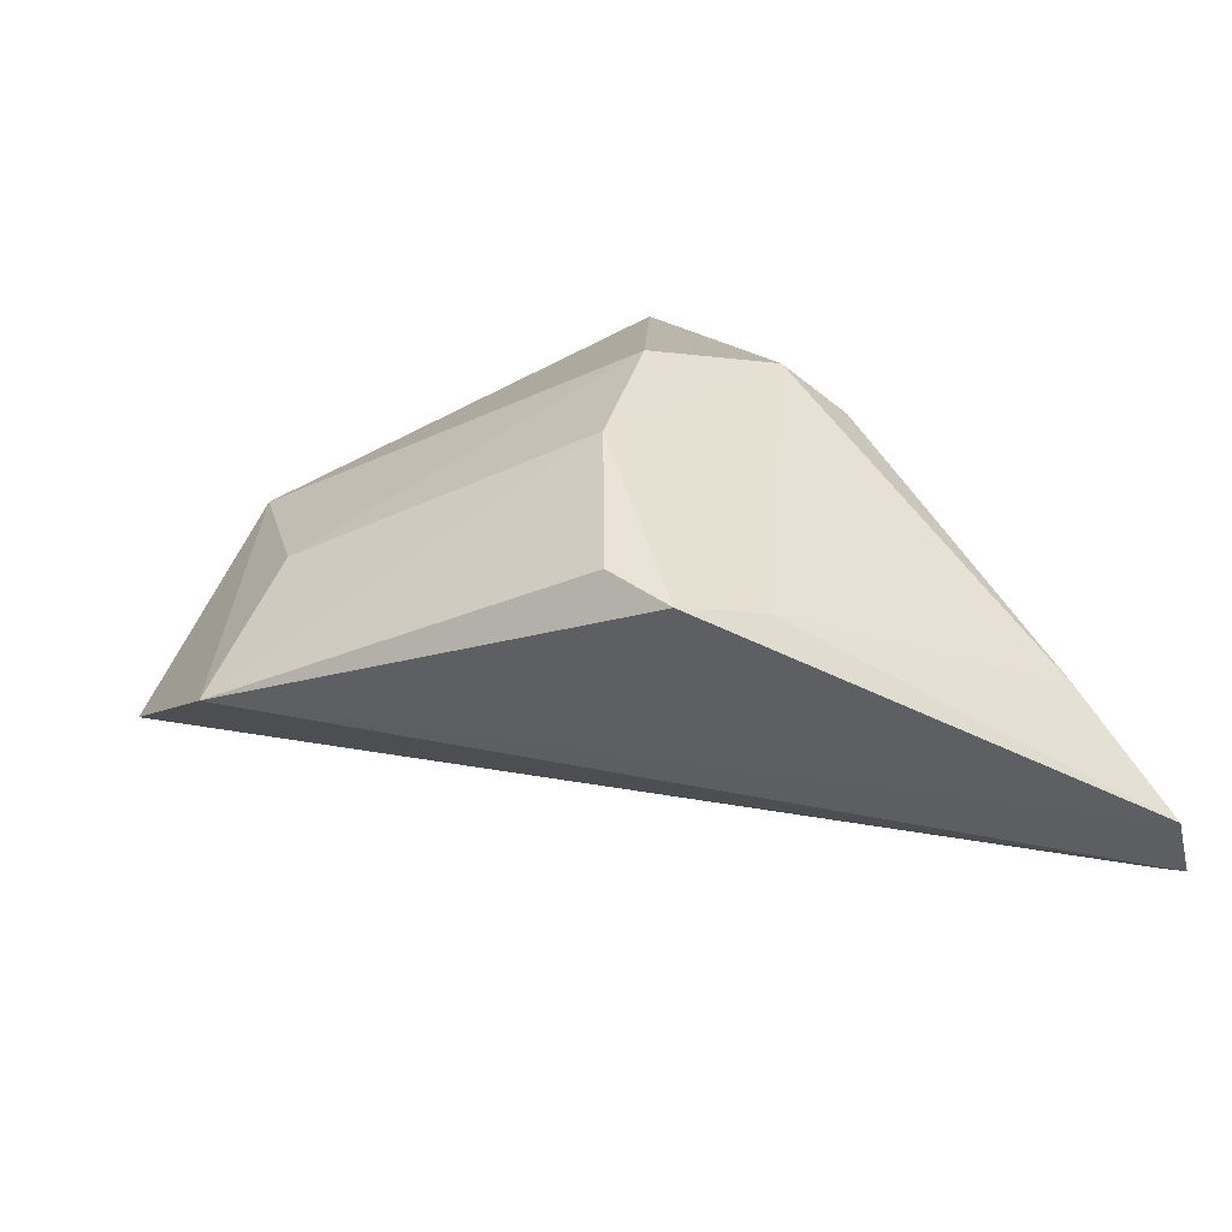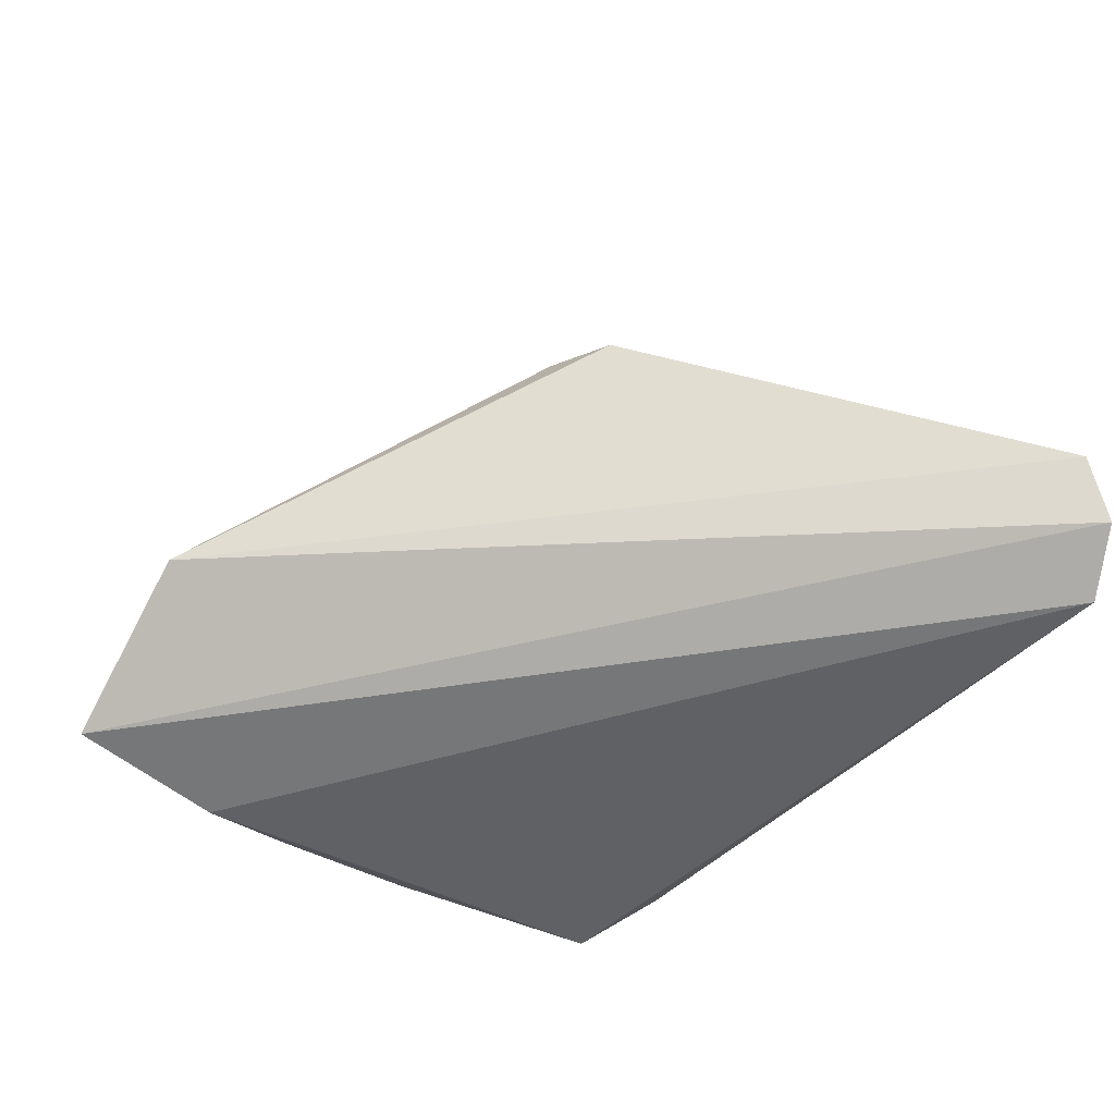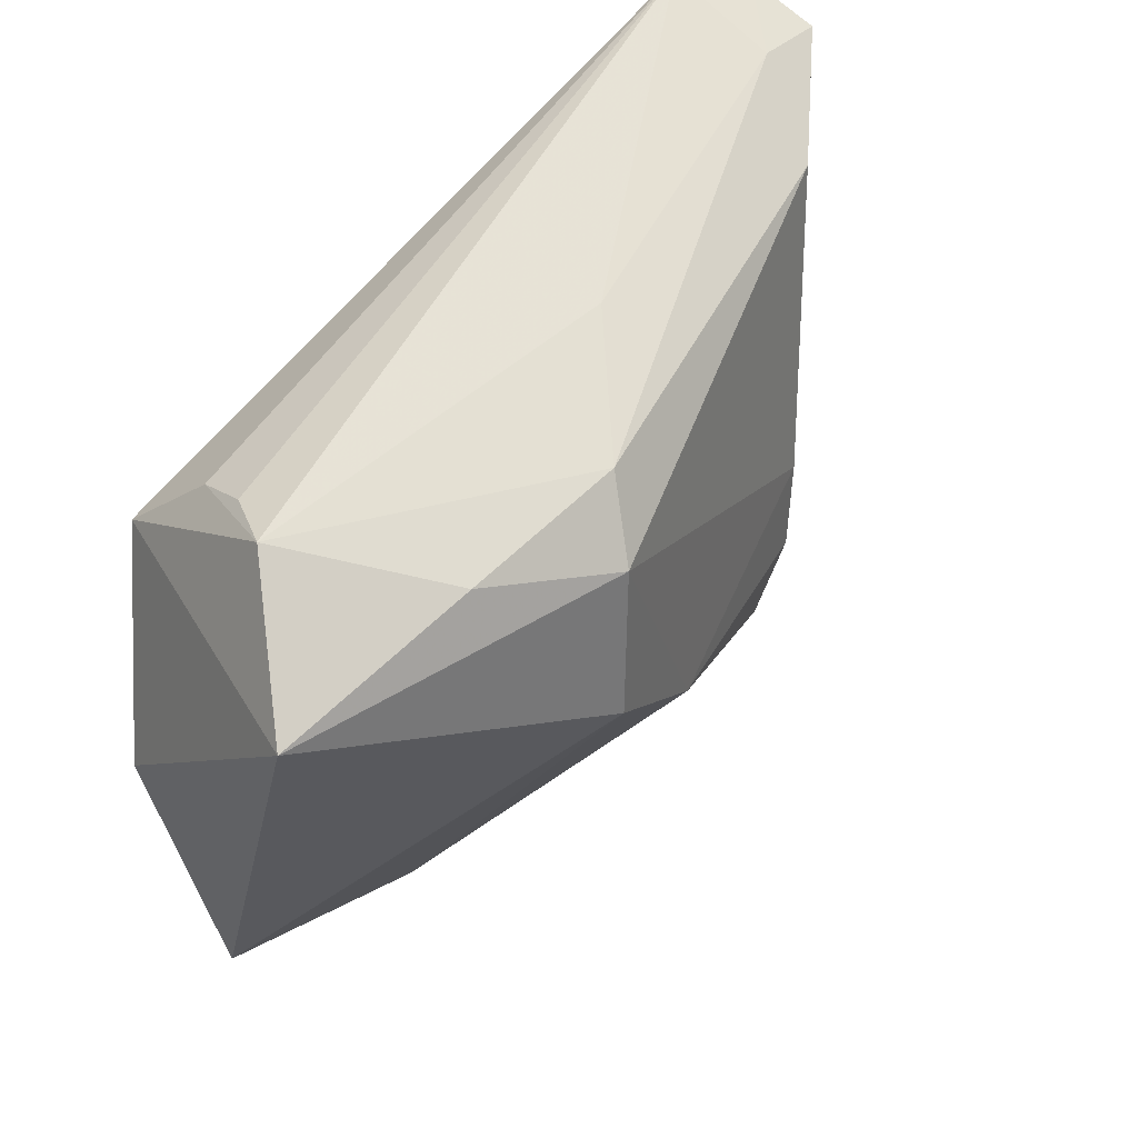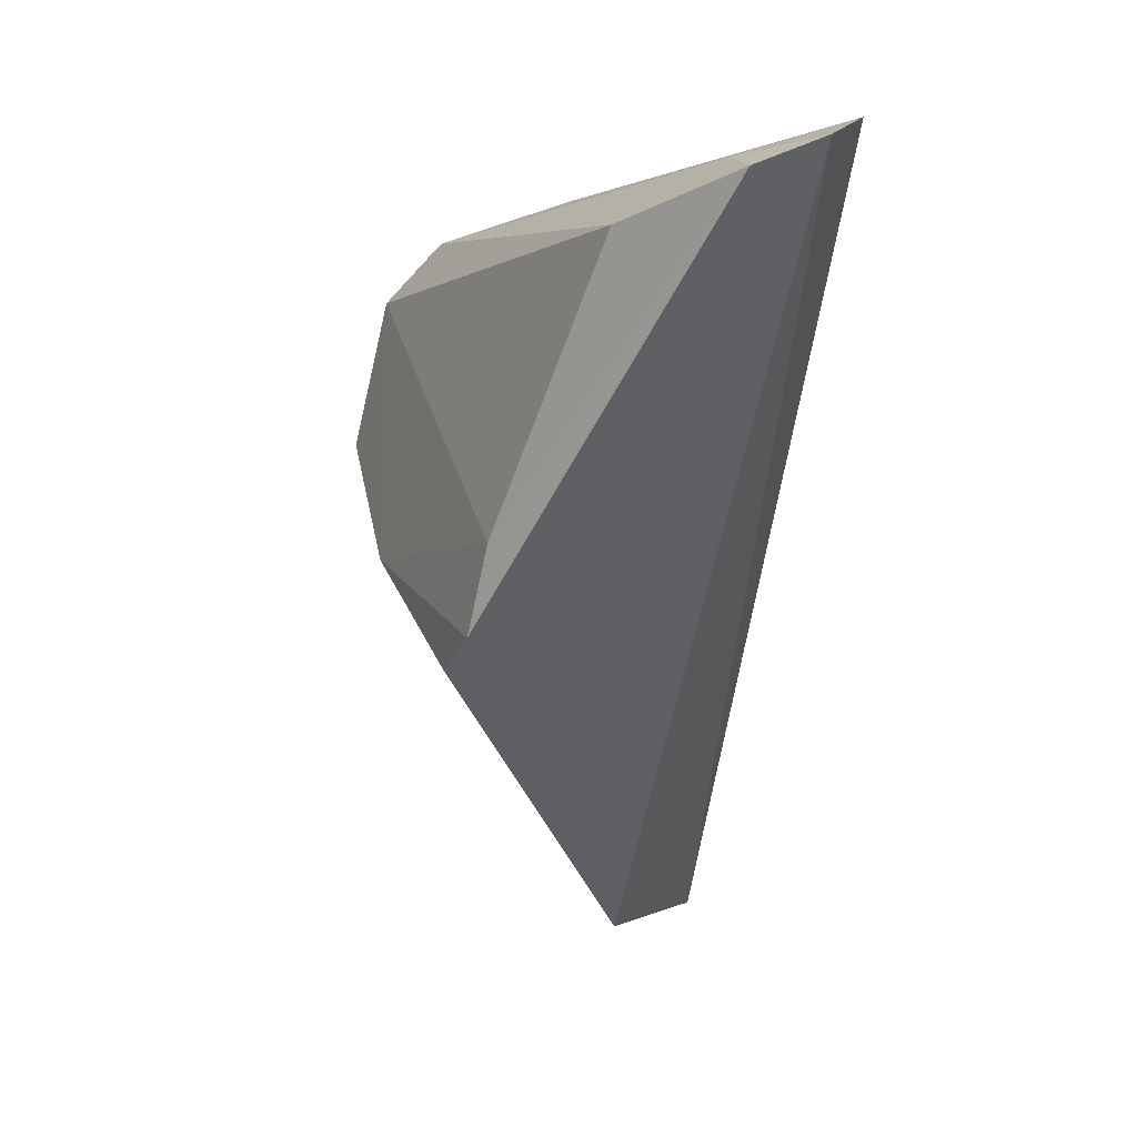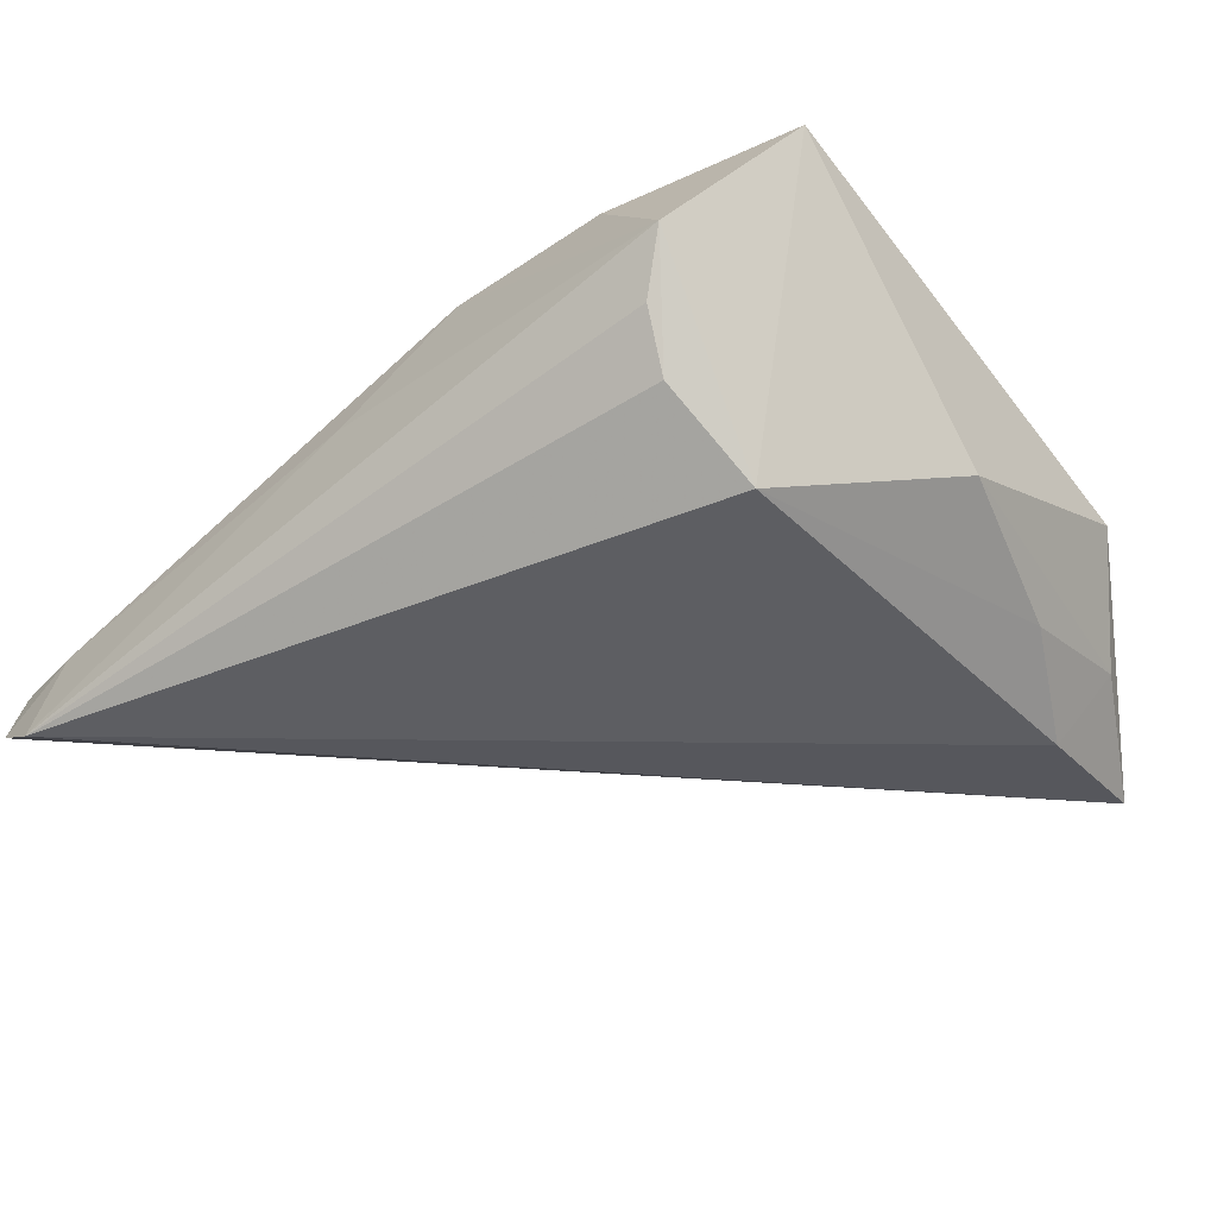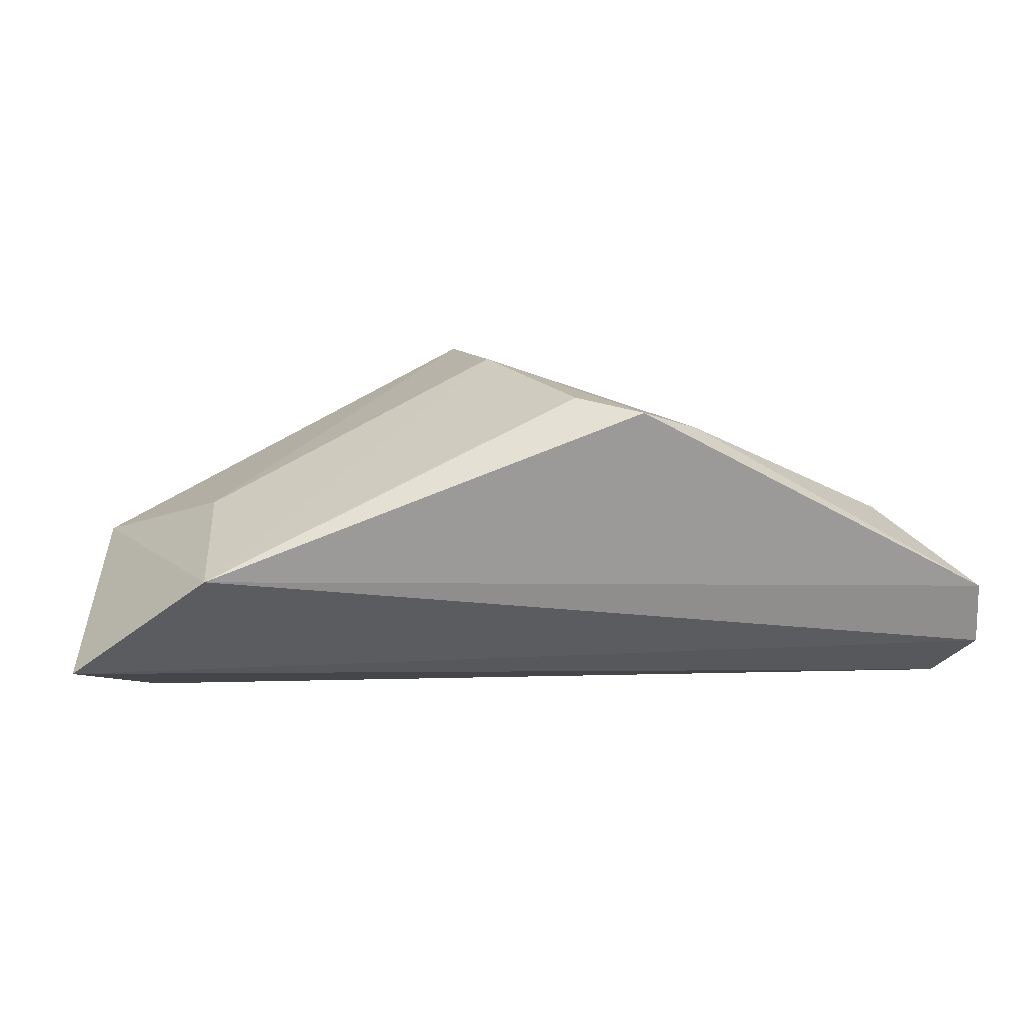
<metadata>
{"format":"obj","ext":"obj","renderer":"f3d","projection":"perspective","resolution":1024,"background":"white","views":[{"elev":27.6,"azim":60.2,"up":"+Z"},{"elev":-46.6,"azim":58.9,"up":"+Z"},{"elev":53.0,"azim":-48.8,"up":"+Y"},{"elev":1.5,"azim":83.3,"up":"+Y"},{"elev":-39.0,"azim":-141.4,"up":"+Z"},{"elev":1.8,"azim":30.1,"up":"+Z"}]}
</metadata>
<code>
v -0.04079 0.02498 0.01573
v 0.05431 0.03342 -0.01853
v -0.02881 -0.03504 -0.01853
v 0.06171 0.03067 -0.01387
v -0.002304 0.0201 0.02346
v -0.03996 -0.003327 -0.009215
v 0.0153 0.0298 0.004701
v -0.01739 0.0272 0.01739
v 0.03661 -0.006633 0.01523
v -0.03434 -0.03881 -0.009551
v 0.0339 -0.01618 0.01705
v -0.02582 0.03081 -0.003679
v -0.02781 0.01727 -0.01853
v -0.006724 -0.05248 -0.0034
v 0.06308 0.02753 -0.006108
v -0.006532 0.004035 0.02682
v 0.006806 -0.008944 0.02459
v 0.05463 0.02948 -0.005836
v -0.03494 -0.02236 -0.01359
v 0.02615 -0.01983 0.01896
v -0.02463 0.02679 -0.009963
v -0.02706 -0.05308 -0.01548
v 0.04912 0.02365 0.004521
v -0.01765 -0.03665 0.005689
v 0.002416 0.02645 0.01747
v -0.0294 0.03342 0.002769
v -0.04077 -0.02953 0.001637
f 4 22 2
f 27 22 14
f 14 4 15
f 22 4 14
f 2 7 18
f 18 4 2
f 15 4 18
f 10 22 27
f 13 21 2
f 27 14 24
f 1 5 8
f 1 8 26
f 26 13 1
f 21 13 26
f 26 7 2
f 19 13 3
f 22 10 3
f 3 10 19
f 2 22 3
f 3 13 2
f 1 13 6
f 6 13 19
f 27 1 6
f 6 10 27
f 19 10 6
f 16 5 1
f 27 24 16
f 16 1 27
f 9 23 5
f 15 23 9
f 25 8 5
f 5 23 25
f 7 26 25
f 25 26 8
f 25 18 7
f 15 18 25
f 25 23 15
f 2 21 12
f 12 26 2
f 21 26 12
f 15 9 11
f 11 14 15
f 20 14 11
f 5 16 17
f 17 9 5
f 17 11 9
f 20 11 17
f 17 16 24
f 17 14 20
f 17 24 14

</code>
